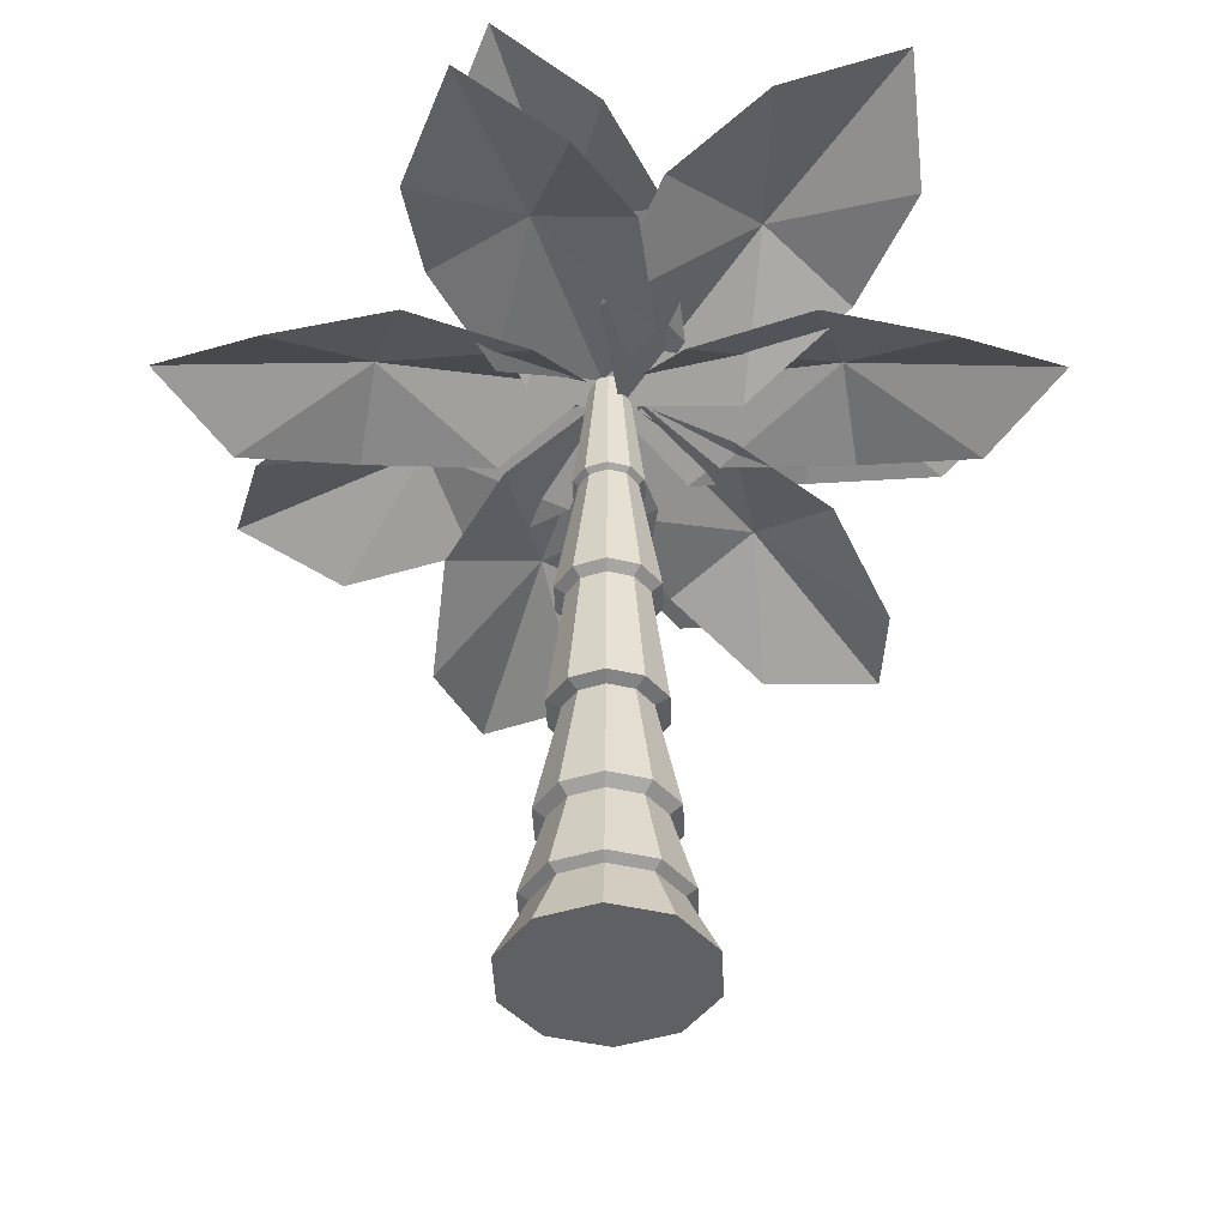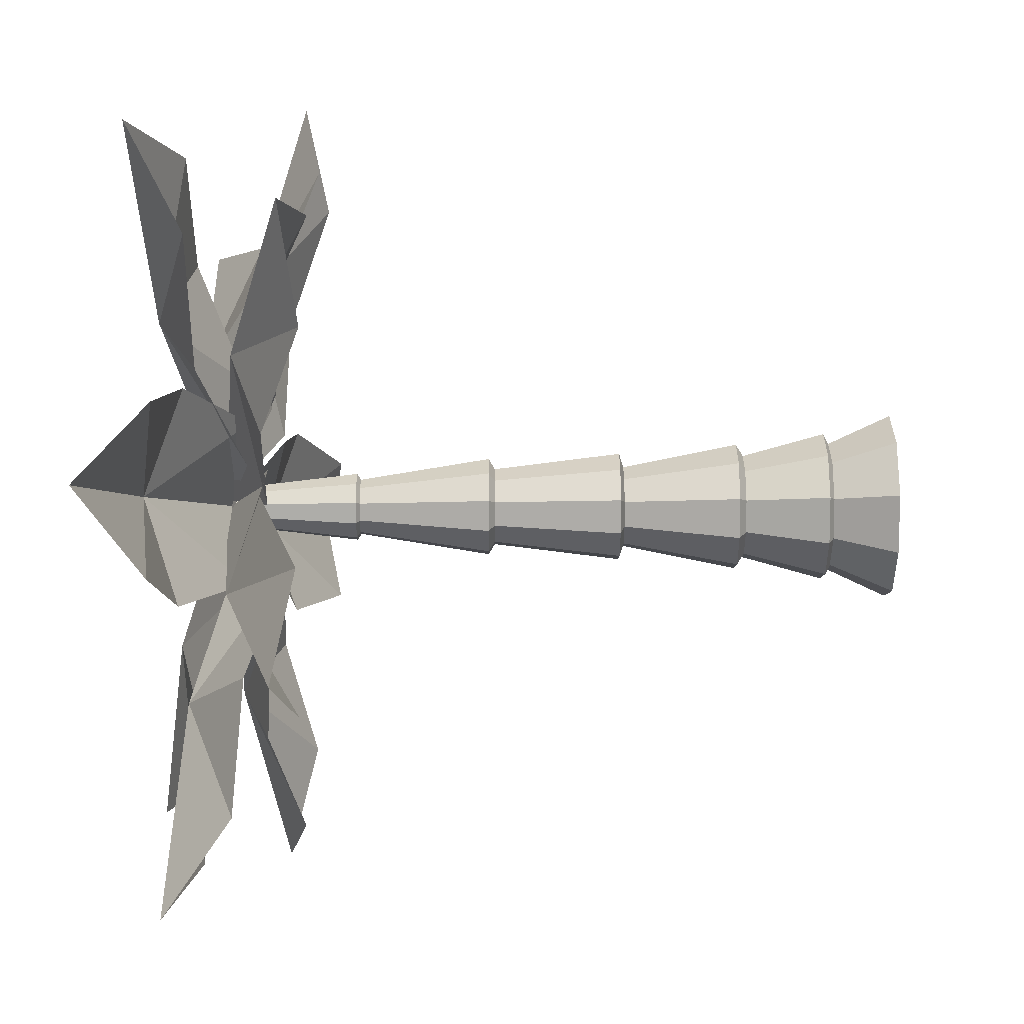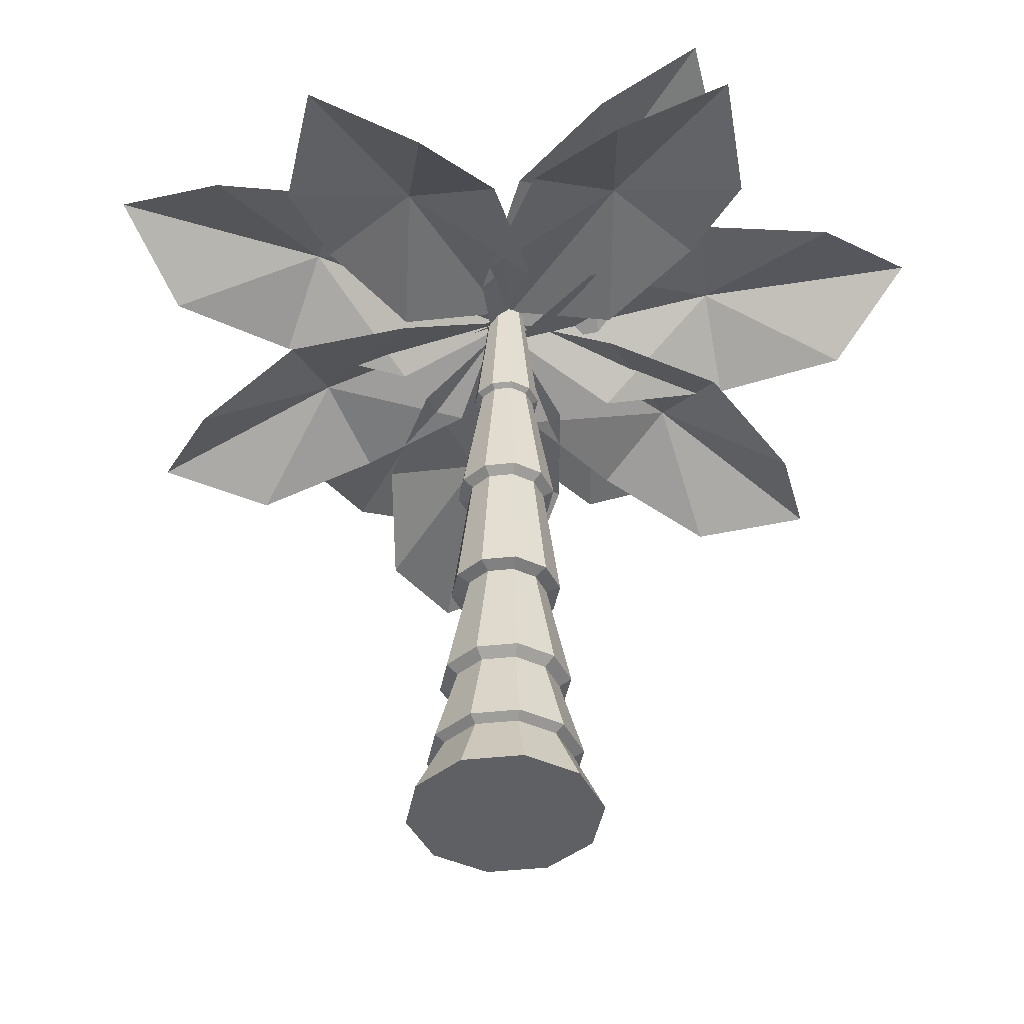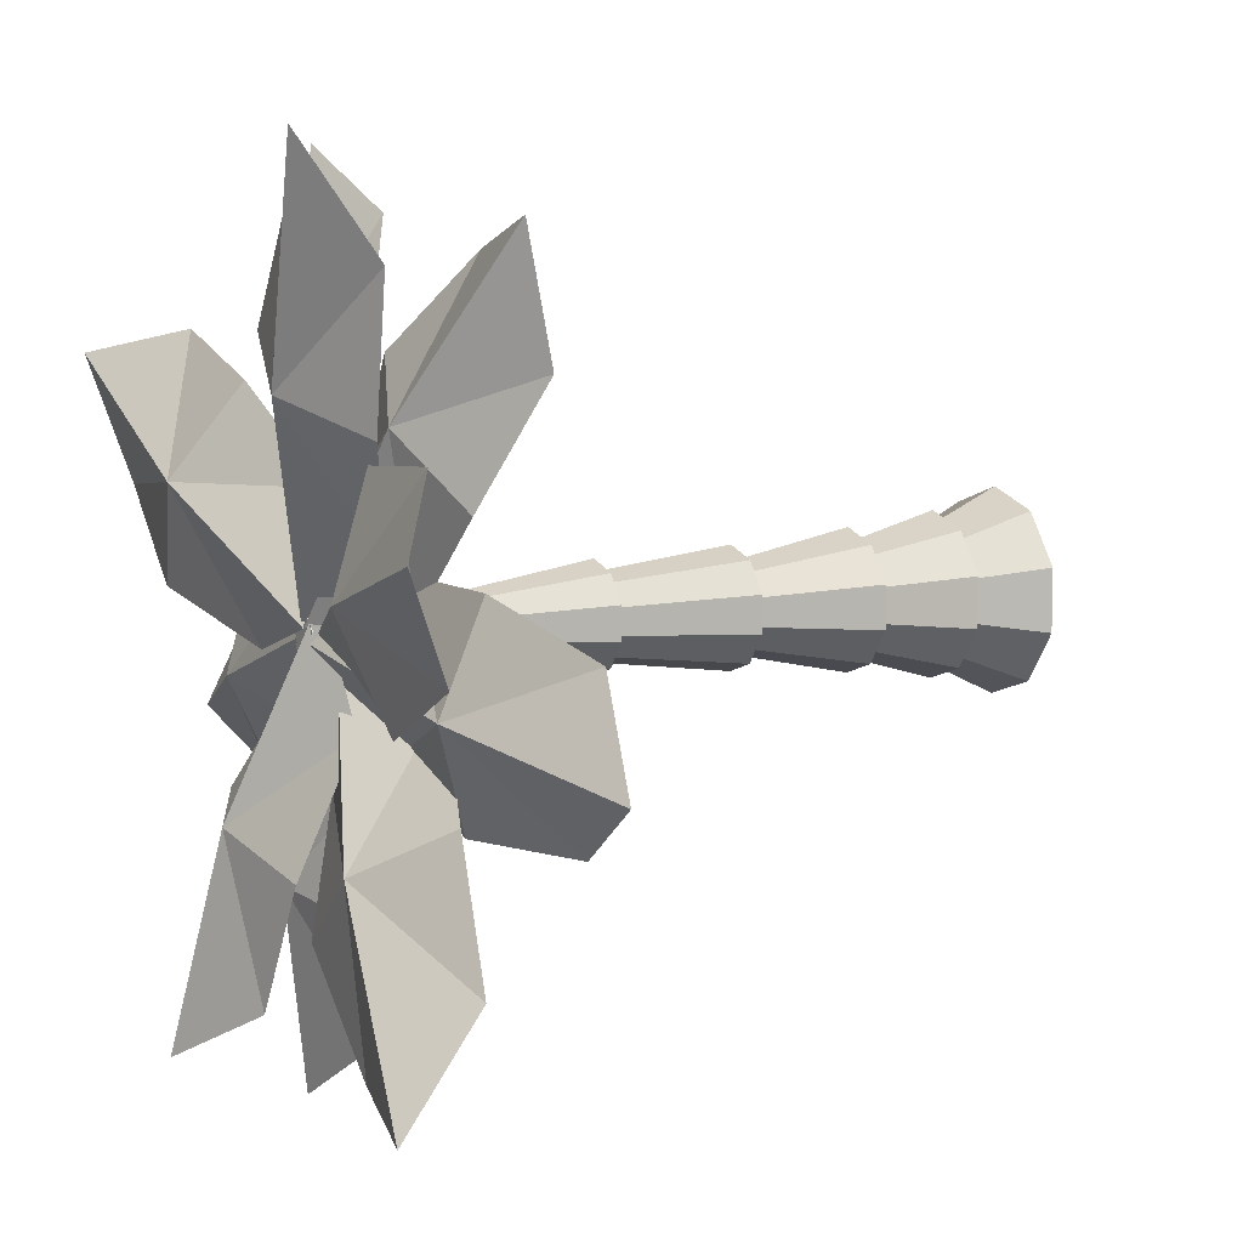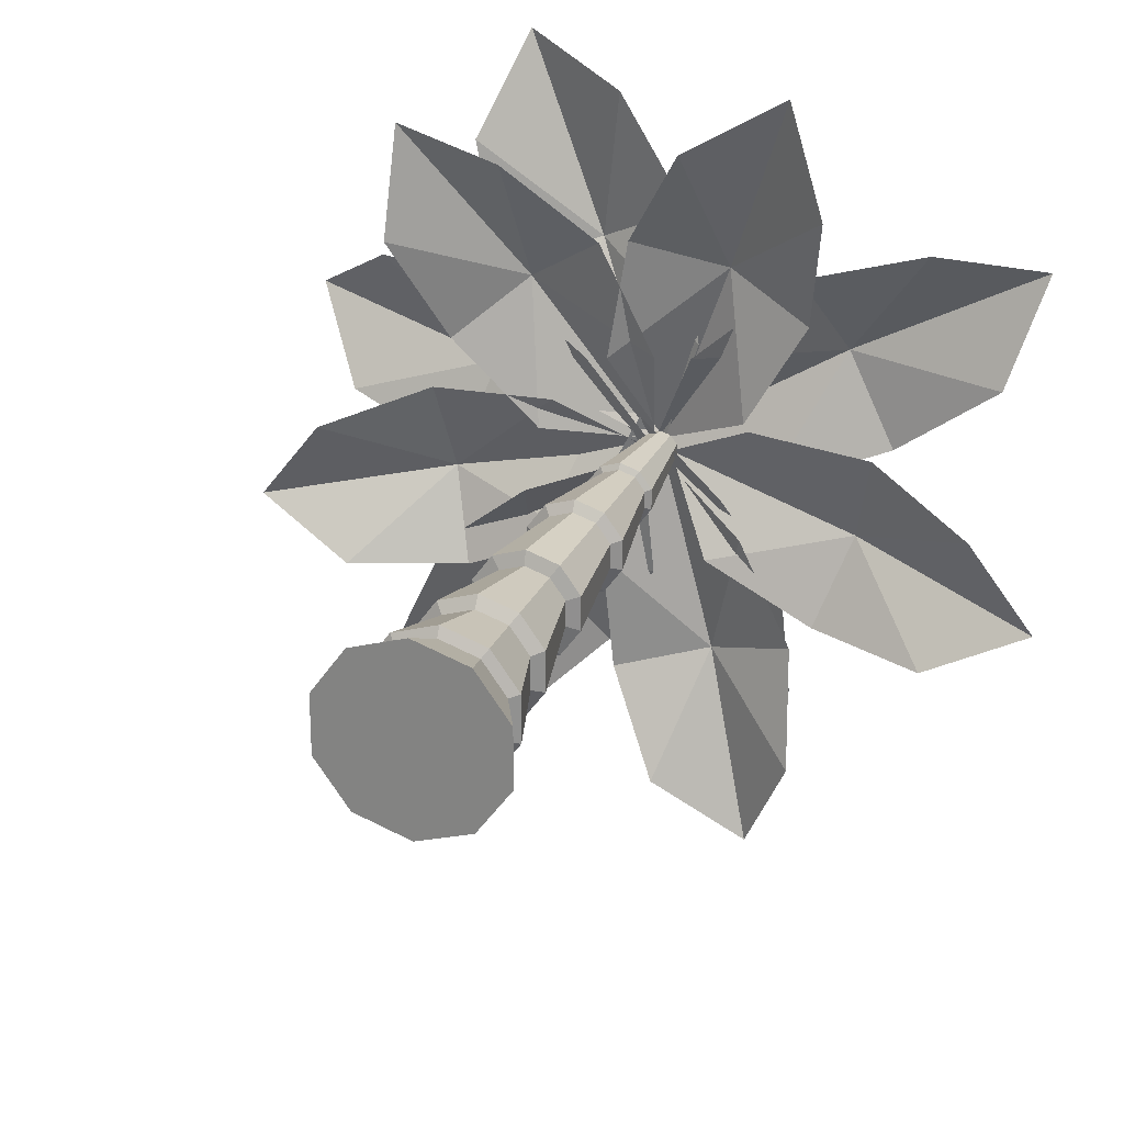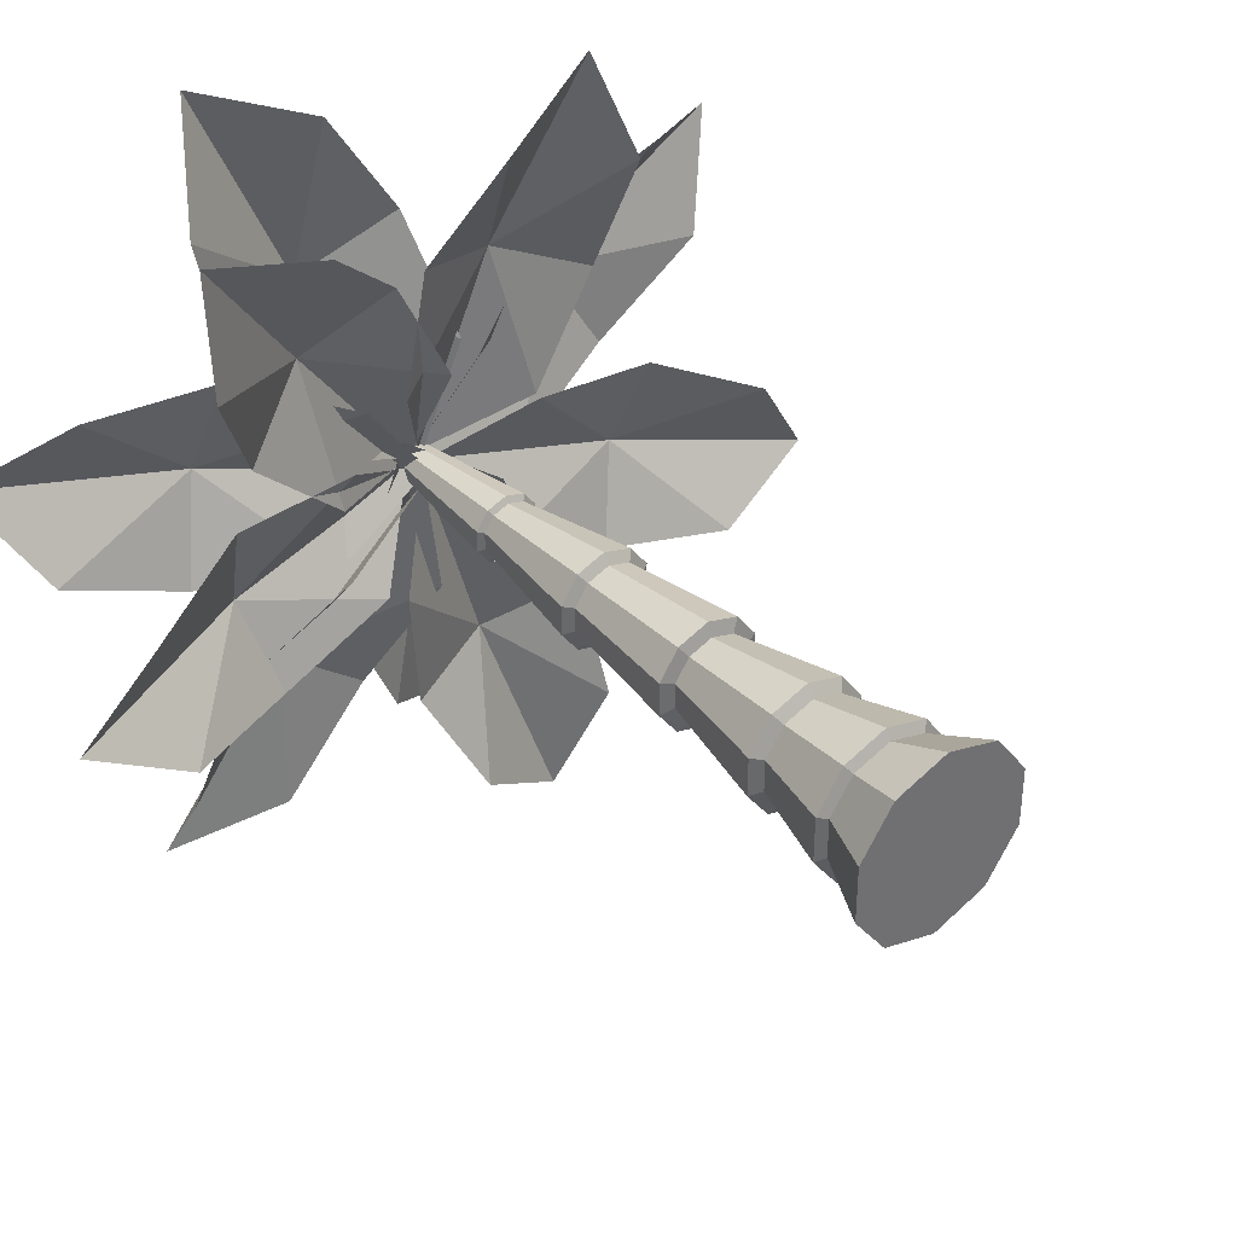
<metadata>
{"format":"obj","ext":"obj","renderer":"f3d","projection":"perspective","resolution":1024,"background":"white","views":[{"elev":-43.3,"azim":-177.6,"up":"+Y"},{"elev":11.5,"azim":-90.2,"up":"+Z"},{"elev":-42.6,"azim":133.4,"up":"+Y"},{"elev":7.3,"azim":-118.6,"up":"+Z"},{"elev":24.5,"azim":19.4,"up":"+Z"},{"elev":37.8,"azim":-39.9,"up":"+Z"}]}
</metadata>
<code>
o Palmtree_Circle.005
v 0.1254 -6.37 -1.385
v -0.6582 -6.37 -1.13
v -1.142 -6.37 -0.4635
v -1.142 -6.37 0.3604
v -0.6582 -6.37 1.027
v 0.1254 -6.37 1.282
v 0.9089 -6.37 1.027
v 1.393 -6.37 0.3604
v 1.393 -6.37 -0.4635
v 0.9089 -6.37 -1.13
v -0.5033 -5.422 -0.9168
v 0.1254 -5.422 -1.121
v -0.8918 -5.422 -0.3821
v -0.8918 -5.422 0.279
v -0.5033 -5.422 0.8137
v 0.1254 -5.422 1.018
v 0.754 -5.422 0.8137
v 1.143 -5.422 0.279
v 1.143 -5.422 -0.3821
v 0.754 -5.422 -0.9168
v -0.4124 -4.159 -0.7917
v 0.1254 -4.159 -0.9664
v -0.7448 -4.159 -0.3343
v -0.7448 -4.159 0.2312
v -0.4124 -4.159 0.6886
v 0.1254 -4.159 0.8633
v 0.6631 -4.159 0.6886
v 0.9955 -4.159 0.2312
v 0.9955 -4.159 -0.3343
v 0.6631 -4.159 -0.7917
v -0.03182 3.169 -0.2679
v 0.1254 3.169 -0.3189
v -0.129 3.169 -0.1342
v -0.129 3.169 0.03108
v -0.03182 3.169 0.1648
v 0.1254 3.169 0.2158
v 0.2825 3.169 0.1648
v 0.3797 3.169 0.03108
v 0.3797 3.169 -0.1342
v 0.2825 3.169 -0.2679
v -0.5459 -0.582 -0.2697
v -0.2895 -0.582 -0.6226
v 0.5402 -0.582 -0.6226
v 0.7967 -0.582 -0.2697
v 0.5402 -0.582 0.5195
v 0.1254 -0.582 0.6543
v -0.5459 -0.582 0.1666
v 0.1254 -0.582 -0.7574
v 0.7967 -0.582 0.1666
v -0.2895 -0.582 0.5195
v -0.3336 -2.47 -0.6833
v 0.868 -2.47 -0.2928
v 0.1254 -2.47 0.7293
v -0.6173 -2.47 -0.2928
v 0.5843 -2.47 -0.6833
v 0.5843 -2.47 0.5802
v -0.6173 -2.47 0.1897
v 0.1254 -2.47 -0.8324
v 0.868 -2.47 0.1897
v -0.3336 -2.47 0.5802
v -0.3382 1.324 -0.2022
v 0.4119 1.324 -0.4459
v 0.4119 1.324 0.3428
v -0.3382 1.324 0.09907
v 0.1254 1.324 -0.539
v 0.5889 1.324 0.09907
v -0.1611 1.324 0.3428
v -0.1611 1.324 -0.4459
v 0.5889 1.324 -0.2022
v 0.1254 1.324 0.4359
v -0.1103 1.273 -0.376
v 0.5067 1.273 -0.1755
v 0.1254 1.273 0.3495
v -0.256 1.273 -0.1755
v 0.3611 1.273 -0.376
v 0.3611 1.273 0.2729
v -0.256 1.273 0.07237
v 0.1254 1.273 -0.4526
v 0.5067 1.273 0.07237
v -0.1103 1.273 0.2729
v -0.4031 -0.6689 -0.2232
v 0.4519 -0.6689 -0.501
v 0.4519 -0.6689 0.3979
v -0.4031 -0.6689 0.1201
v 0.1254 -0.6689 -0.6072
v 0.6538 -0.6689 0.1201
v -0.2012 -0.6689 0.3979
v -0.2012 -0.6689 -0.501
v 0.6538 -0.6689 -0.2232
v 0.1254 -0.6689 0.5041
v -0.2176 -2.532 -0.5236
v 0.6803 -2.532 -0.2318
v 0.1254 -2.532 0.5319
v -0.4295 -2.532 -0.2318
v 0.4683 -2.532 -0.5236
v 0.4683 -2.532 0.4205
v -0.4295 -2.532 0.1287
v 0.1254 -2.532 -0.635
v 0.6803 -2.532 0.1287
v -0.2176 -2.532 0.4205
v 0.1254 -4.263 0.6965
v -0.3144 -4.263 0.5537
v -0.5861 -4.263 -0.2827
v -0.3144 -4.263 -0.6568
v 0.5651 -4.263 -0.6568
v 0.8368 -4.263 -0.2827
v 0.5651 -4.263 0.5537
v -0.5861 -4.263 0.1796
v 0.1254 -4.263 -0.7996
v 0.8368 -4.263 0.1796
v 0.1254 -5.497 0.8737
v -0.4185 -5.497 0.697
v -0.7546 -5.497 -0.3375
v -0.4185 -5.497 -0.8001
v 0.6692 -5.497 -0.8001
v 1.005 -5.497 -0.3375
v 0.6692 -5.497 0.697
v -0.7546 -5.497 0.2344
v 0.1254 -5.497 -0.9768
v 1.005 -5.497 0.2344
v -0.8967 2.963 -1.062
v 1.173 2.73 -0.5456
v 0.0145 3.751 -4.359
v 2.084 3.519 -3.842
v -0.1479 3.064 0.4404
v 1.383 4.389 -5.099
v -0.7322 3.656 -2.719
v 1.946 3.355 -2.051
v 0.6307 3.991 -2.262
v -1.294 2.49 0.761
v -0.8964 2.49 -1.348
v -4.686 1.854 0.1218
v -4.289 1.854 -1.987
v -0.0305 3.199 -0.09265
v -5.731 2.131 -1.167
v -3.097 2.44 0.7422
v -2.583 2.44 -1.986
v -2.929 2.934 -0.6389
v 0.2311 2.49 1.58
v -1.488 2.49 0.2963
v -1.835 1.854 4.346
v -3.554 1.854 3.062
v 0.0199 3.199 0.07035
v -3.451 2.131 4.717
v -0.5788 2.44 3.192
v -2.803 2.44 1.53
v -1.745 2.934 2.434
v 1.55 2.49 0.7521
v -0.4654 2.49 1.489
v 2.736 1.854 3.994
v 0.7208 1.854 4.731
v 0.1698 3.199 0.1034
v 2.163 2.131 5.551
v 2.456 2.44 2.311
v -0.1515 2.44 3.265
v 1.183 2.934 2.873
v 1.03 2.49 -1.415
v 1.622 2.49 0.6473
v 4.349 1.854 -2.367
v 4.94 1.854 -0.3044
v 0.2847 3.199 -0.08526
v 5.86 2.131 -1.684
v 2.65 2.44 -2.208
v 3.415 2.44 0.461
v 3.12 2.934 -0.8984
v -1.618 2.226 -0.5892
v 0.1692 2.81 -1.848
v -3.849 2.827 -3.479
v -2.062 3.41 -4.738
v -0.02379 2.817 -0.08556
v -3.774 3.826 -4.942
v -3.028 2.715 -1.768
v -0.716 3.47 -3.396
v -1.931 3.596 -2.432
v -0.8777 2.769 1.351
v -1.413 2.81 -0.846
v -4.357 3.687 2.216
v -4.892 3.727 0.01911
v 0.1674 2.989 -0.06383
v -5.678 4.531 1.39
v -2.468 3.501 2.095
v -3.161 3.553 -0.7485
v -2.685 4.039 0.6509
v 0.7404 2.956 1.677
v -1.35 2.771 0.8322
v -0.6739 3.601 5.035
v -2.764 3.417 4.19
v 0.1716 3.162 0.01062
v -2.205 4.247 5.653
v 0.3379 3.588 3.425
v -2.367 3.349 2.332
v -1.019 3.987 2.776
v 1.745 3.021 -0.3997
v 0.7295 2.611 1.58
v 4.987 3.401 1.342
v 3.972 2.992 3.322
v 0.04164 3.203 0.0569
v 5.49 3.843 2.984
v 3.465 3.553 0.2127
v 2.151 3.023 2.774
v 2.715 3.805 1.553
v -0.5429 2.564 -1.606
v 1.527 2.524 -1.041
v 0.3683 2.164 -4.972
v 2.438 2.125 -4.407
v 0.2059 3.178 -0.2315
v 1.737 2.507 -5.888
v -0.3785 2.642 -3.401
v 2.299 2.59 -2.67
v 0.9845 3.114 -3.088
f 1 9 5
f 101 25 102
f 111 15 112
f 113 11 114
f 115 19 116
f 117 16 111
f 118 13 113
f 119 20 115
f 120 17 117
f 118 15 14
f 114 12 119
f 116 18 120
f 61 31 68
f 103 21 104
f 106 30 29
f 107 26 101
f 108 23 103
f 109 30 105
f 107 28 27
f 102 24 108
f 104 22 109
f 106 28 110
f 35 39 32
f 62 39 69
f 63 36 70
f 64 33 61
f 65 40 62
f 66 37 63
f 64 35 34
f 68 32 65
f 69 38 66
f 70 35 67
f 90 50 87
f 89 49 86
f 88 48 85
f 87 47 84
f 86 45 83
f 82 48 43
f 81 47 41
f 90 45 46
f 82 44 89
f 81 42 88
f 94 51 91
f 92 55 52
f 96 53 93
f 97 54 94
f 98 55 95
f 99 56 96
f 100 57 97
f 91 58 98
f 92 59 99
f 93 60 100
f 73 67 80
f 79 69 66
f 78 68 65
f 77 67 64
f 79 63 76
f 78 62 75
f 77 61 74
f 76 70 73
f 75 69 72
f 71 61 68
f 41 71 42
f 43 72 44
f 45 73 46
f 47 74 41
f 48 75 43
f 49 76 45
f 50 77 47
f 42 78 48
f 44 79 49
f 46 80 50
f 54 88 51
f 55 89 52
f 56 90 53
f 57 81 54
f 58 82 55
f 59 83 56
f 60 84 57
f 51 85 58
f 52 86 59
f 60 90 87
f 26 100 25
f 29 99 28
f 21 98 22
f 24 100 97
f 27 99 96
f 22 95 30
f 24 94 23
f 27 93 26
f 30 92 29
f 23 91 21
f 19 110 18
f 11 109 12
f 15 108 14
f 18 107 17
f 12 105 20
f 14 103 13
f 17 101 16
f 20 106 19
f 13 104 11
f 16 102 15
f 9 120 8
f 2 119 1
f 5 118 4
f 8 117 7
f 10 119 115
f 4 113 3
f 7 111 6
f 10 116 9
f 3 114 2
f 6 112 5
f 3 2 1
f 1 10 9
f 9 8 7
f 7 6 9
f 6 5 9
f 5 4 3
f 3 1 5
f 101 26 25
f 111 16 15
f 113 13 11
f 115 20 19
f 117 17 16
f 118 14 13
f 119 12 20
f 120 18 17
f 118 112 15
f 114 11 12
f 116 19 18
f 61 33 31
f 103 23 21
f 106 105 30
f 107 27 26
f 108 24 23
f 109 22 30
f 107 110 28
f 102 25 24
f 104 21 22
f 106 29 28
f 32 31 33
f 33 34 35
f 35 36 37
f 37 38 35
f 38 39 35
f 39 40 32
f 32 33 35
f 62 40 39
f 63 37 36
f 64 34 33
f 65 32 40
f 66 38 37
f 64 67 35
f 68 31 32
f 69 39 38
f 70 36 35
f 90 46 50
f 89 44 49
f 88 42 48
f 87 50 47
f 86 49 45
f 82 85 48
f 81 84 47
f 90 83 45
f 82 43 44
f 81 41 42
f 94 54 51
f 92 95 55
f 96 56 53
f 97 57 54
f 98 58 55
f 99 59 56
f 100 60 57
f 91 51 58
f 92 52 59
f 93 53 60
f 73 70 67
f 79 72 69
f 78 71 68
f 77 80 67
f 79 66 63
f 78 65 62
f 77 64 61
f 76 63 70
f 75 62 69
f 71 74 61
f 41 74 71
f 43 75 72
f 45 76 73
f 47 77 74
f 48 78 75
f 49 79 76
f 50 80 77
f 42 71 78
f 44 72 79
f 46 73 80
f 54 81 88
f 55 82 89
f 56 83 90
f 57 84 81
f 58 85 82
f 59 86 83
f 60 87 84
f 51 88 85
f 52 89 86
f 60 53 90
f 26 93 100
f 29 92 99
f 21 91 98
f 24 25 100
f 27 28 99
f 22 98 95
f 24 97 94
f 27 96 93
f 30 95 92
f 23 94 91
f 19 106 110
f 11 104 109
f 15 102 108
f 18 110 107
f 12 109 105
f 14 108 103
f 17 107 101
f 20 105 106
f 13 103 104
f 16 101 102
f 9 116 120
f 2 114 119
f 5 112 118
f 8 120 117
f 10 1 119
f 4 118 113
f 7 117 111
f 10 115 116
f 3 113 114
f 6 111 112
f 129 124 126
f 129 123 127
f 121 129 127
f 122 129 125
f 138 133 135
f 138 132 136
f 130 138 136
f 131 138 134
f 147 142 144
f 147 141 145
f 139 147 145
f 140 147 143
f 156 151 153
f 156 150 154
f 148 156 154
f 149 156 152
f 165 160 162
f 165 159 163
f 157 165 163
f 158 165 161
f 174 169 171
f 174 168 172
f 166 174 172
f 167 174 170
f 183 178 180
f 183 177 181
f 175 183 181
f 176 183 179
f 192 187 189
f 192 186 190
f 184 192 190
f 185 192 188
f 201 196 198
f 201 195 199
f 193 201 199
f 194 201 197
f 210 205 207
f 210 204 208
f 202 210 208
f 203 210 206
f 129 128 124
f 129 126 123
f 121 125 129
f 122 128 129
f 138 137 133
f 138 135 132
f 130 134 138
f 131 137 138
f 147 146 142
f 147 144 141
f 139 143 147
f 140 146 147
f 156 155 151
f 156 153 150
f 148 152 156
f 149 155 156
f 165 164 160
f 165 162 159
f 157 161 165
f 158 164 165
f 174 173 169
f 174 171 168
f 166 170 174
f 167 173 174
f 183 182 178
f 183 180 177
f 175 179 183
f 176 182 183
f 192 191 187
f 192 189 186
f 184 188 192
f 185 191 192
f 201 200 196
f 201 198 195
f 193 197 201
f 194 200 201
f 210 209 205
f 210 207 204
f 202 206 210
f 203 209 210

</code>
